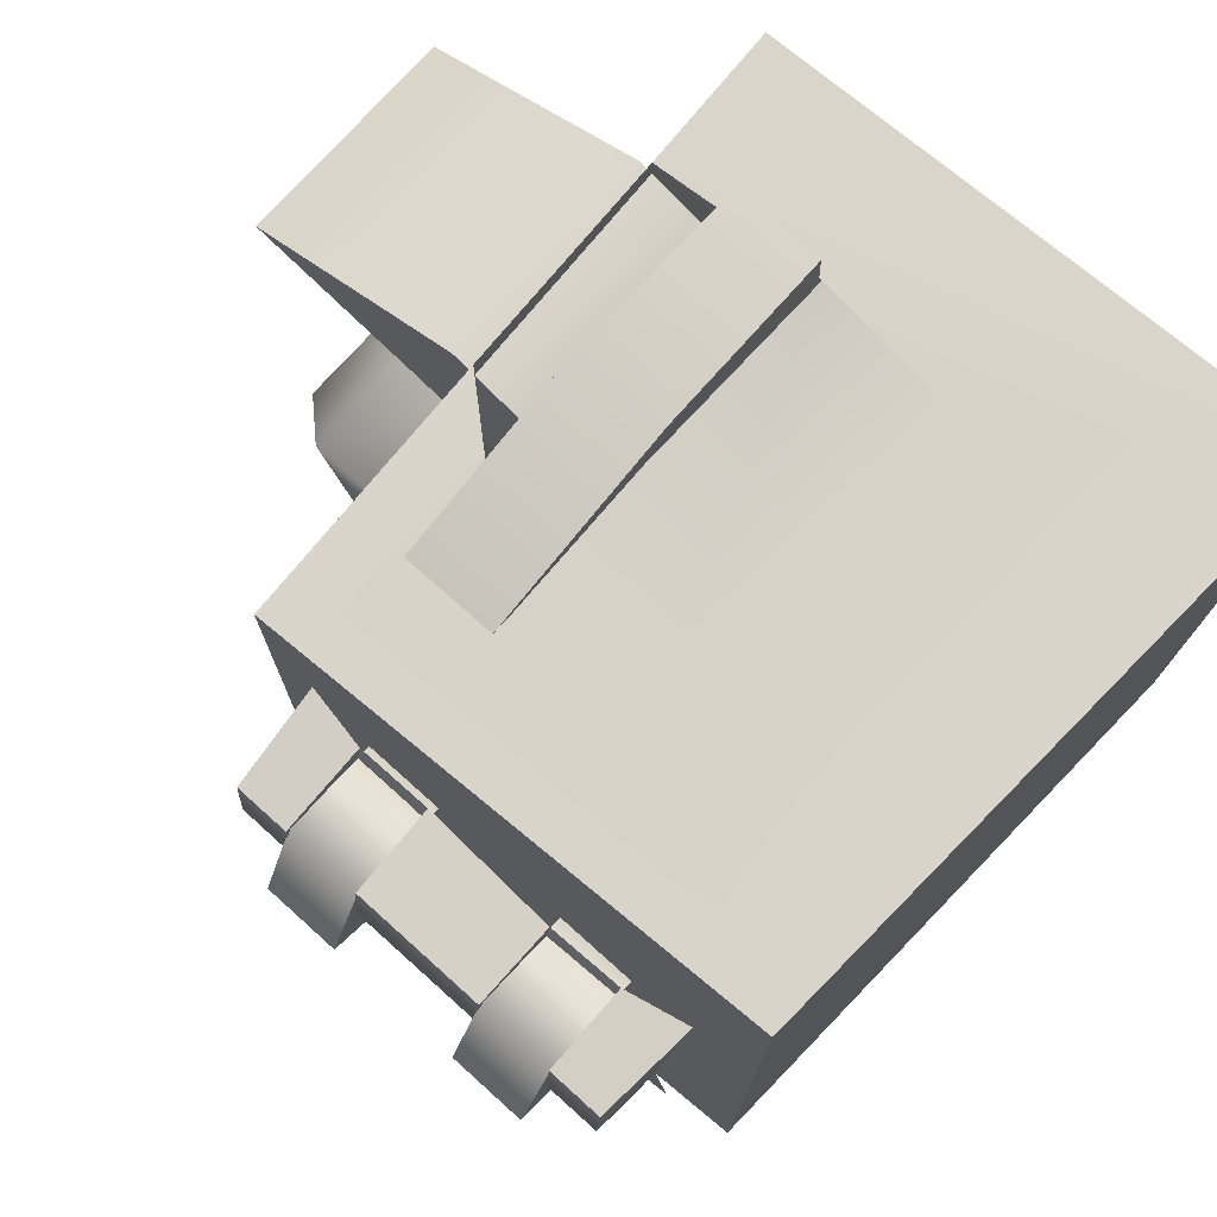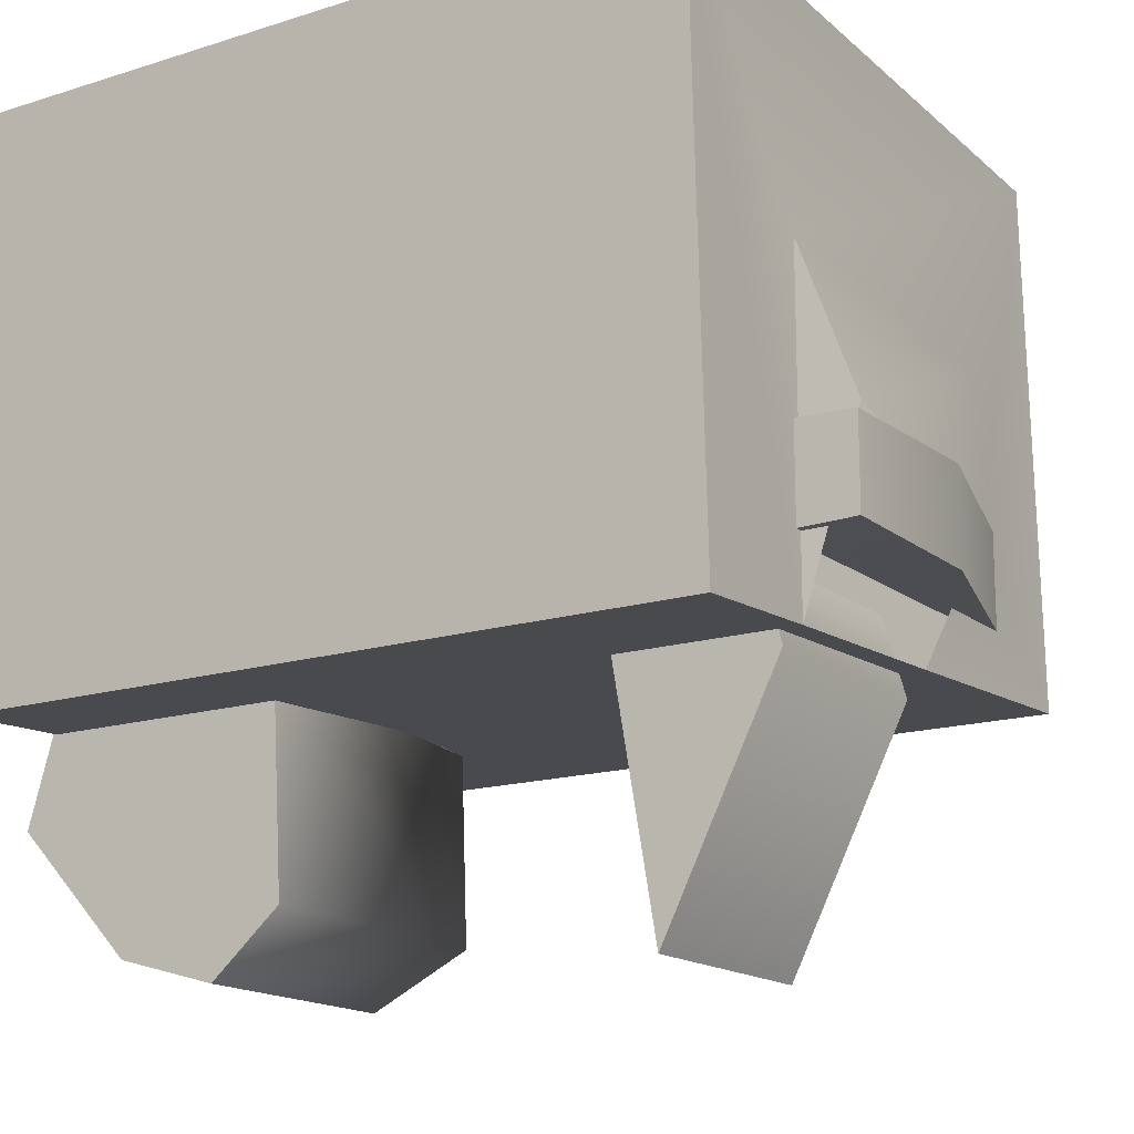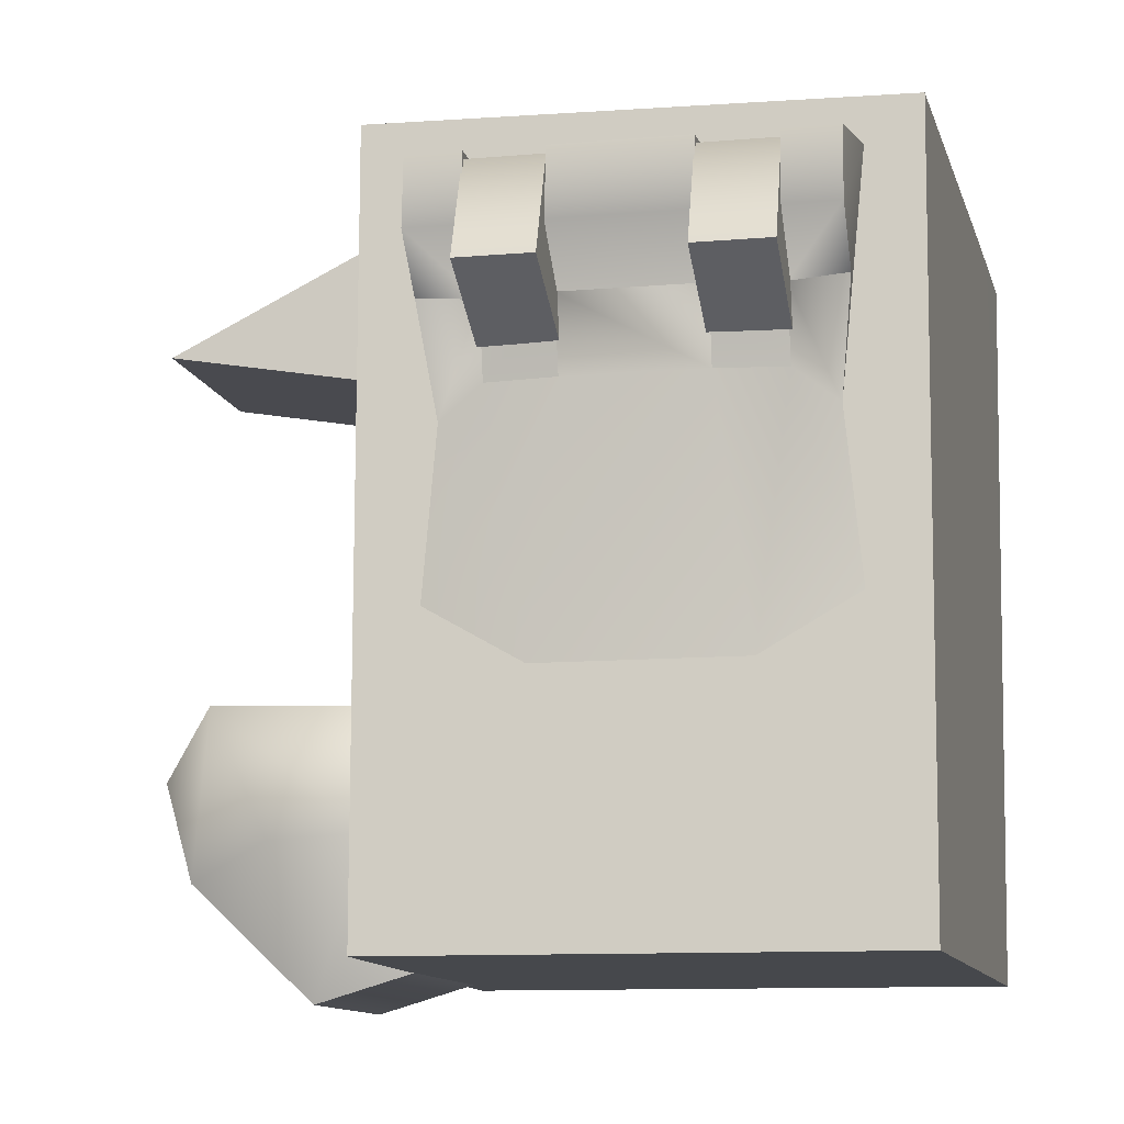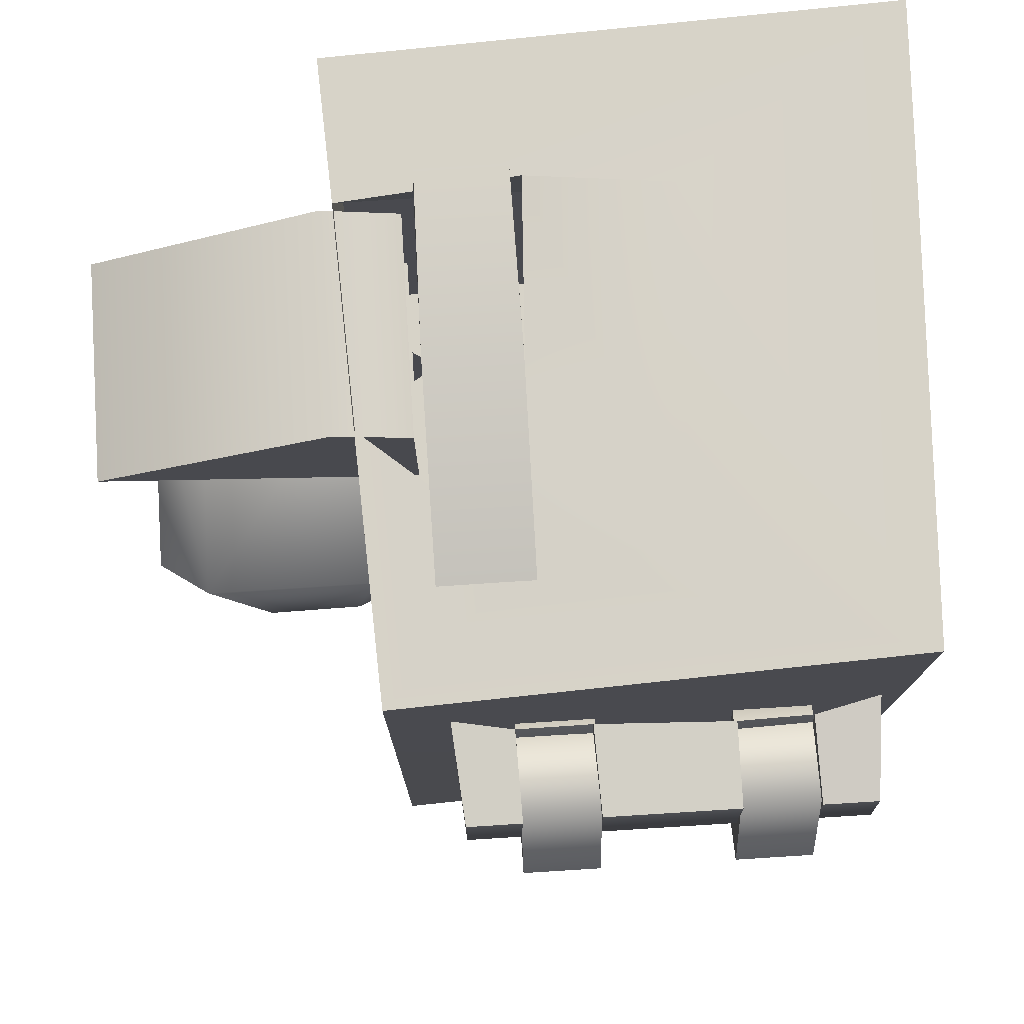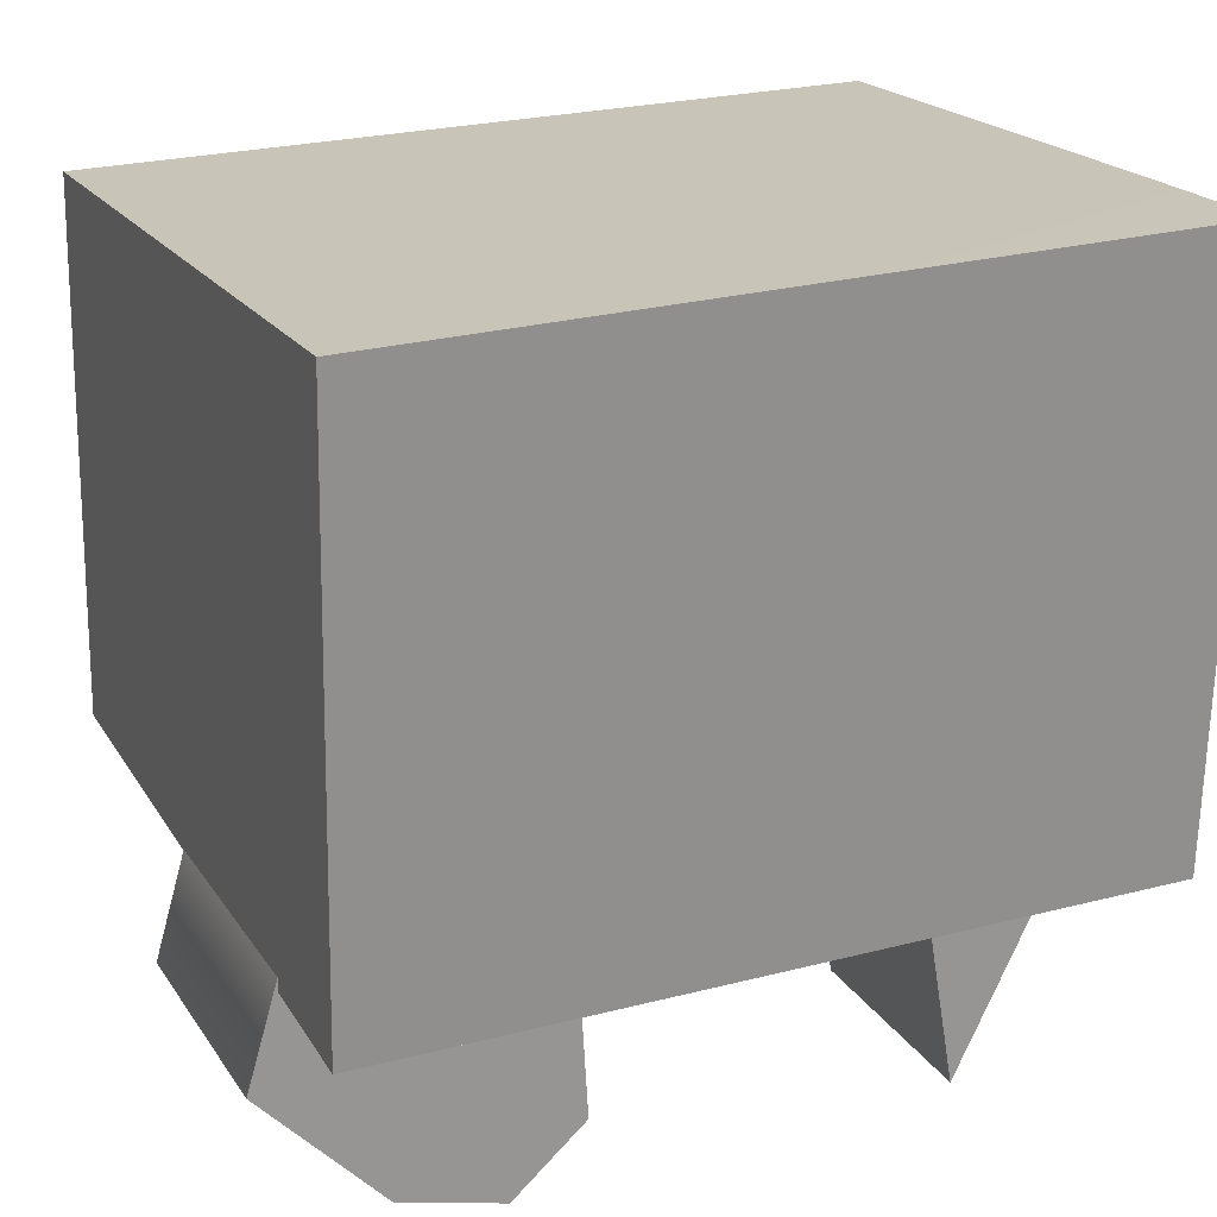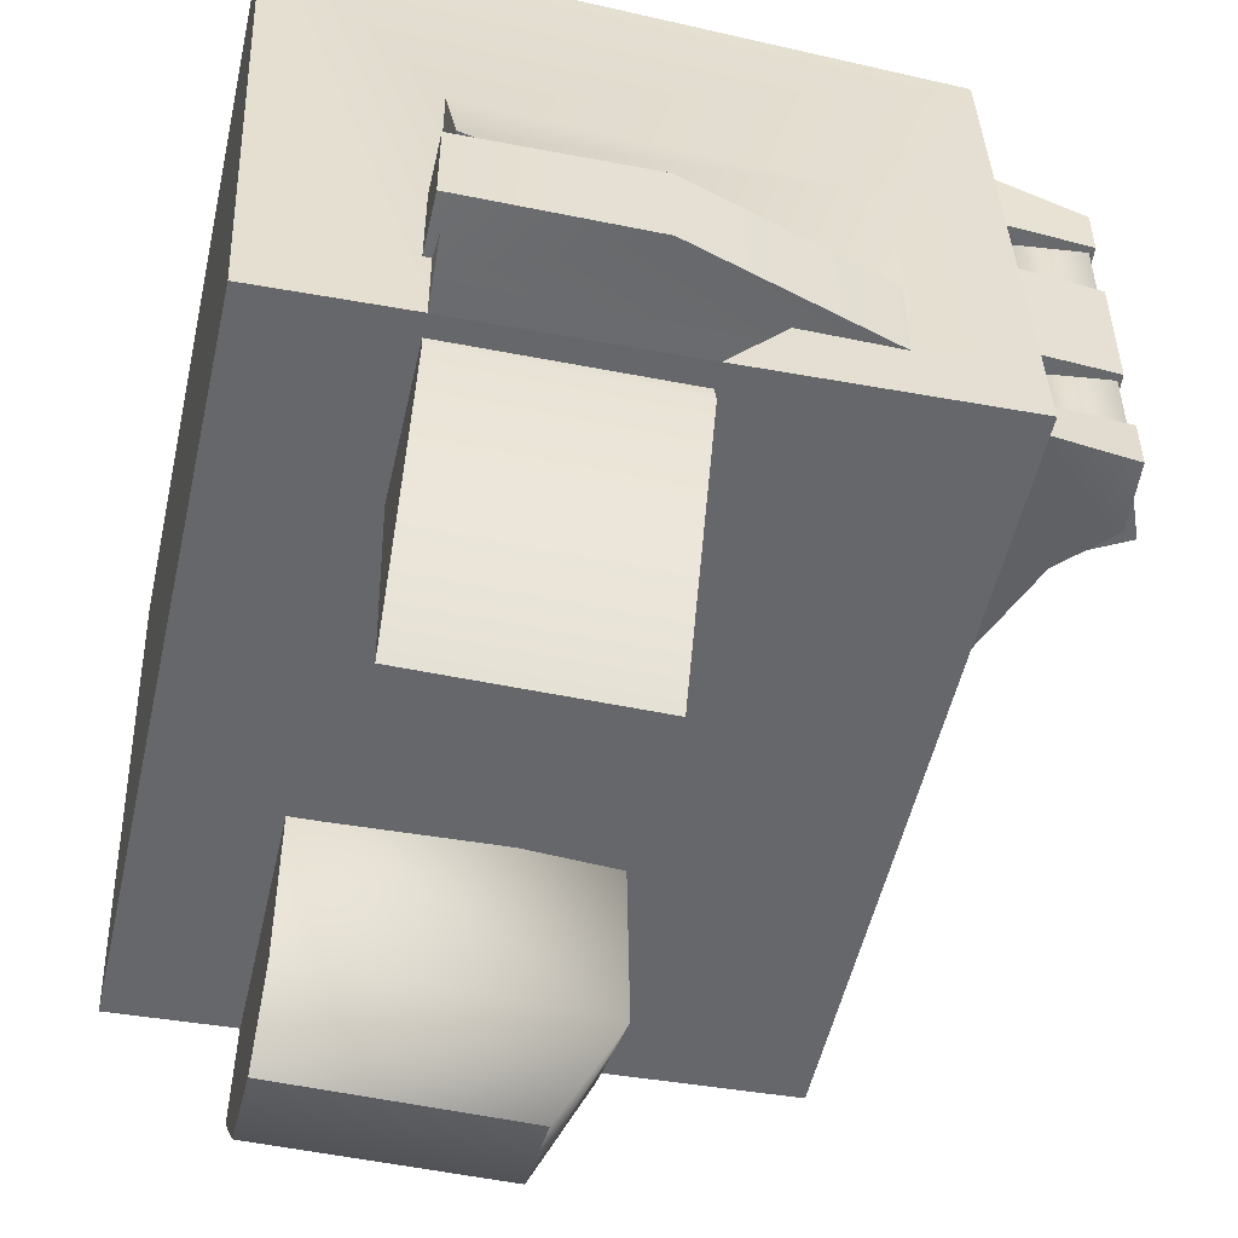
<metadata>
{"format":"obj","ext":"obj","renderer":"f3d","projection":"perspective","resolution":1024,"background":"white","views":[{"elev":74.7,"azim":132.0,"up":"+Z"},{"elev":-15.8,"azim":-57.7,"up":"+Y"},{"elev":-11.3,"azim":101.8,"up":"+Z"},{"elev":77.0,"azim":86.4,"up":"+Z"},{"elev":22.3,"azim":-114.4,"up":"+Y"},{"elev":-52.5,"azim":-12.7,"up":"+Y"}]}
</metadata>
<code>
g SeparateMesh_Avatar_Female_Size03_ZhuYuan_Model_ZhuYuan_Weapon_2_LOD2
v -0.09483 0.09277 0.08521
v -0.09146 0.01519 0.08521
v -0.09145 0.01494 -0.01775
v -0.09441 0.09133 -0.01772
v -0.09145 0.01494 -0.01775
v -0.07146 0.01595 -0.01775
v -0.09441 0.09133 -0.01772
v -0.09483 0.09277 0.08521
v -0.09441 0.09133 -0.01772
v -0.07145 0.09187 0.08521
v -0.09483 0.09277 0.08521
v -0.07145 0.09187 0.08521
v -0.07149 0.06105 0.08522
v -0.07137 0.01622 0.08521
v -0.07137 0.01622 0.08521
v -0.07146 0.01595 -0.01775
v -0.09145 0.01494 -0.01775
v -0.09146 0.01519 0.08521
v -0.005119 0.01912 -0.01774
v -0.04091 0.0174 -0.01774
v -0.041 0.01757 0.08519
v -0.00511 0.01931 0.08518
v -0.07149 0.06105 0.08522
v -0.02317 0.05882 0.08522
v -0.07088 0.04065 0.09266
v -0.008168 0.08908 0.08518
v -0.00511 0.01931 0.08518
v -0.02317 0.03849 0.08522
v -0.02317 0.05882 0.08522
v -0.041 0.01757 0.08519
v -0.008023 0.08826 -0.0177
v -0.04091 0.0174 -0.01774
v -0.005119 0.01912 -0.01774
v -0.09146 0.01519 0.08521
v -0.00511 0.01931 0.08518
v -0.008023 0.08826 -0.0177
v -0.005119 0.01912 -0.01774
v -0.01374 0.0394 0.08328
v -0.04769 0.03946 0.09332
v -0.07244 0.03946 0.08288
v -0.07242 0.03915 0.09302
v -0.07242 0.03915 0.09302
v -0.04769 0.03946 0.09332
v -0.04769 0.0267 0.09332
v -0.07242 0.02701 0.09302
v -0.01374 0.0394 0.08328
v -0.01381 0.02673 0.08329
v -0.04769 0.0267 0.09332
v -0.01381 0.02673 0.08329
v -0.07244 0.02671 0.08288
v -0.07242 0.02701 0.09302
v -0.07242 0.02701 0.09302
v -0.07244 0.02671 0.08288
v -0.07244 0.03946 0.08288
v -0.07242 0.03915 0.09302
v -0.08328 0.01787 0.07092
v -0.08395 0.01654 0.08069
v -0.07691 0.01654 0.08069
v -0.07758 0.01787 0.07092
v -0.04208 0.003993 -0.02175
v -0.04194 0.0208 -0.0168
v -0.0747 0.0208 -0.0168
v -0.0747 0.003927 -0.02179
v -0.04194 -0.01322 -0.005662
v -0.0747 -0.01322 -0.005662
v -0.0747 -0.01705 0.008169
v -0.04191 -0.01704 0.007885
v -0.03514 -0.008875 0.01721
v -0.0747 -0.008552 0.01785
v -0.0747 0.01899 0.01624
v -0.03532 0.01624 0.01645
v -0.0747 -0.01705 0.008169
v -0.0747 -0.008552 0.01785
v -0.03514 -0.008875 0.01721
v -0.04191 -0.01704 0.007885
v -0.04194 0.02744 -0.003423
v -0.03506 0.01316 1.127e-05
v -0.03532 0.01624 0.01645
v -0.04208 0.003993 -0.02175
v -0.03503 -0.000788 -0.0007784
v -0.04194 0.0208 -0.0168
v -0.04194 -0.01322 -0.005662
v -0.0747 0.02744 -0.003467
v -0.0747 0.01899 0.01624
v -0.0747 0.0208 -0.0168
v -0.03514 -0.008875 0.01721
v -0.0747 0.003927 -0.02179
v -0.0747 -0.008552 0.01785
v -0.0747 -0.01705 0.008169
v -0.0747 -0.01322 -0.005662
v -0.04099 0.02493 0.07972
v -0.04099 0.01429 0.08276
v -0.07137 0.01429 0.08276
v -0.07137 0.02493 0.07972
v -0.041 -0.01765 0.06686
v -0.07137 -0.01772 0.06684
v -0.041 -0.01765 0.06686
v -0.04099 0.02493 0.05954
v -0.07137 0.02493 0.05954
v -0.07137 -0.01772 0.06684
v 0.001819 0.04545 0.0599
v 0.001819 0.064 0.0599
v -0.0002554 0.06395 0.05003
v -0.0002557 0.0455 0.05003
v -0.002522 0.02826 0.02339
v -0.001797 0.03039 0.04552
v -0.0005914 0.0362 0.04985
v -0.002418 0.04114 0.01602
v 0.008639 0.04586 0.07582
v 0.008642 0.06359 0.07582
v 0.009444 0.06359 0.06645
v 0.009444 0.04585 0.06645
v 0.001819 0.064 0.0599
v 0.001819 0.04545 0.0599
v -0.003076 0.04548 0.07662
v -0.00233 0.06364 0.07662
v 0.008642 0.06359 0.07582
v 0.008639 0.04586 0.07582
v -0.002418 0.06831 0.01602
v -0.0005927 0.07324 0.04985
v -0.001769 0.07905 0.04552
v -0.002522 0.08119 0.02339
v 0.008788 0.02863 0.07575
v -0.004383 0.02749 0.0778
v -0.003044 0.03556 0.07646
v 0.008781 0.03582 0.07576
v 0.001819 0.04545 0.0599
v -0.0002557 0.0455 0.05003
v -0.0005914 0.0362 0.04985
v 0.001569 0.03622 0.05958
v -0.001797 0.03039 0.04552
v 0.002884 0.02861 0.05979
v 0.001569 0.03622 0.05958
v -0.0005914 0.0362 0.04985
v -0.003076 0.04548 0.07662
v -0.003044 0.03556 0.07646
v 0.001569 0.03622 0.05958
v 0.002884 0.02861 0.05979
v 0.00946 0.02861 0.06645
v 0.009461 0.03584 0.06645
v 0.008788 0.02863 0.07575
v 0.008781 0.03582 0.07576
v -0.001797 0.03039 0.04552
v -0.004383 0.02749 0.0778
v 0.002884 0.02861 0.05979
v 0.00946 0.02861 0.06645
v 0.008788 0.02863 0.07575
v 0.001819 0.04545 0.0599
v -0.003076 0.04548 0.07662
v 0.009444 0.04585 0.06645
v 0.009461 0.03584 0.06645
v -0.003044 0.03556 0.07646
v 0.001569 0.03622 0.05958
v 0.008639 0.04586 0.07582
v 0.008781 0.03582 0.07576
v 0.008793 0.08082 0.07575
v 0.008777 0.07362 0.07576
v -0.002584 0.07349 0.07646
v -0.004383 0.08195 0.0778
v 0.001819 0.064 0.0599
v 0.001569 0.07323 0.05958
v -0.0005927 0.07324 0.04985
v -0.0002554 0.06395 0.05003
v -0.001769 0.07905 0.04552
v -0.0005927 0.07324 0.04985
v 0.001569 0.07323 0.05958
v 0.002884 0.08084 0.05979
v -0.00233 0.06364 0.07662
v -0.002584 0.07349 0.07646
v 0.001569 0.07323 0.05958
v 0.00946 0.07361 0.06645
v 0.009461 0.08083 0.06645
v 0.002884 0.08084 0.05979
v 0.008777 0.07362 0.07576
v 0.008793 0.08082 0.07575
v -0.001769 0.07905 0.04552
v 0.002884 0.08084 0.05979
v -0.004383 0.08195 0.0778
v 0.009461 0.08083 0.06645
v 0.008793 0.08082 0.07575
v 0.001819 0.064 0.0599
v 0.009444 0.06359 0.06645
v -0.00233 0.06364 0.07662
v 0.00946 0.07361 0.06645
v 0.001569 0.07323 0.05958
v -0.002584 0.07349 0.07646
v 0.008642 0.06359 0.07582
v 0.008777 0.07362 0.07576
v -0.004157 0.03563 0.07376
v -0.004164 0.04579 0.07375
v 0.008171 0.04579 0.07493
v 0.008169 0.03563 0.07493
v 4.685e-05 0.03563 0.05388
v 2.636e-05 0.04579 0.0539
v 0.01368 0.04579 0.06109
v 0.01368 0.03563 0.06109
v 0.01368 0.04579 0.06109
v 2.636e-05 0.04579 0.0539
v 4.685e-05 0.03563 0.05388
v 0.01368 0.03563 0.06109
v 0.01368 0.03563 0.06109
v 4.685e-05 0.03563 0.05388
v -0.004157 0.03563 0.07376
v 0.008169 0.03563 0.07493
v -0.004164 0.04579 0.07375
v 2.636e-05 0.04579 0.0539
v 0.01368 0.04579 0.06109
v 0.008171 0.04579 0.07493
v -0.004164 0.07359 0.07375
v 0.008171 0.07359 0.07493
v 0.008169 0.06344 0.07493
v -0.004157 0.06343 0.07376
v 2.634e-05 0.07359 0.0539
v 4.682e-05 0.06344 0.05388
v 0.01368 0.07359 0.06109
v 0.01368 0.06344 0.06109
v 0.01368 0.06344 0.06109
v 0.01368 0.07359 0.06109
v 2.634e-05 0.07359 0.0539
v 4.682e-05 0.06344 0.05388
v -0.004164 0.07359 0.07375
v 2.634e-05 0.07359 0.0539
v 0.01368 0.07359 0.06109
v 0.008171 0.07359 0.07493
v 0.01368 0.06344 0.06109
v 4.682e-05 0.06344 0.05388
v -0.004157 0.06343 0.07376
v 0.008169 0.06344 0.07493
v -0.04091 0.0174 -0.01774
v -0.07146 0.01595 -0.01775
v -0.07137 0.01622 0.08521
v -0.041 0.01757 0.08519
v -0.008023 0.08826 -0.0177
v -0.008168 0.08908 0.08518
v -0.02317 0.03849 0.08522
v -0.04099 0.02493 0.05954
v -0.041 -0.01765 0.06686
v -0.04099 0.01429 0.08276
v -0.04099 0.02493 0.07972
v -0.07137 0.01429 0.08276
v -0.07137 -0.01772 0.06684
v -0.07137 0.02493 0.05954
v -0.07137 0.02493 0.07972
v -0.04191 -0.01704 0.007885
v -0.07149 0.06105 0.08522
v -0.07145 0.09187 0.08521
v -0.07149 0.06105 0.08522
v -0.07088 0.04065 0.09266
v -0.07137 0.01622 0.08521
v -0.008168 0.08908 0.08518
g SeparateMesh_Avatar_Female_Size03_ZhuYuan_Model_ZhuYuan_Weapon_2_LOD2_0
f 3 2 1
f 4 3 1
f 7 6 5
f 10 9 8
f 13 12 11
f 14 13 11
f 17 16 15
f 18 17 15
f 21 20 19
f 22 21 19
f 25 24 23
f 28 27 26
f 29 28 26
f 27 28 30
f 33 32 31
f 34 14 11
f 37 36 35
f 40 39 38
f 41 39 40
f 44 43 42
f 45 44 42
f 47 46 43
f 44 47 43
f 50 49 48
f 50 48 51
f 54 53 52
f 55 54 52
f 58 57 56
f 59 58 56
f 62 61 60
f 63 62 60
f 63 60 64
f 65 63 64
f 64 67 66
f 65 64 66
f 70 69 68
f 71 70 68
f 74 73 72
f 75 74 72
f 78 77 76
f 77 80 79
f 81 77 79
f 79 80 82
f 85 84 83
f 77 78 86
f 80 77 86
f 76 77 81
f 84 85 87
f 88 84 87
f 89 88 87
f 90 89 87
f 93 92 91
f 94 93 91
f 96 95 92
f 93 96 92
f 99 98 97
f 100 99 97
f 103 102 101
f 104 103 101
f 107 106 105
f 108 107 105
f 111 110 109
f 112 111 109
f 113 111 112
f 114 113 112
f 117 116 115
f 118 117 115
f 103 104 108
f 119 103 108
f 122 121 120
f 119 122 120
f 125 124 123
f 126 125 123
f 129 128 127
f 130 129 127
f 133 132 131
f 134 133 131
f 130 127 135
f 136 130 135
f 139 138 137
f 140 139 137
f 141 139 140
f 142 141 140
f 145 144 143
f 146 144 145
f 147 144 146
f 150 149 148
f 153 152 151
f 154 149 150
f 151 152 155
f 158 157 156
f 159 158 156
f 162 161 160
f 163 162 160
f 166 165 164
f 167 166 164
f 161 169 168
f 160 161 168
f 172 171 170
f 173 172 170
f 175 174 171
f 172 175 171
f 178 177 176
f 178 179 177
f 178 180 179
f 183 182 181
f 186 185 184
f 183 187 182
f 186 184 188
f 191 190 189
f 192 191 189
f 190 194 193
f 189 190 193
f 196 195 191
f 192 196 191
f 199 198 197
f 200 199 197
f 203 202 201
f 204 203 201
f 207 206 205
f 208 207 205
f 211 210 209
f 212 211 209
f 212 209 213
f 214 212 213
f 215 210 211
f 216 215 211
f 219 218 217
f 220 219 217
f 223 222 221
f 224 223 221
f 227 226 225
f 228 227 225
f 231 230 229
f 232 231 229
f 233 9 10
f 234 233 10
f 235 24 25
f 238 237 236
f 239 238 236
f 242 241 240
f 243 242 240
f 86 244 82
f 80 86 82
f 32 6 7
f 31 32 7
f 245 29 26
f 246 245 26
f 249 248 247
f 250 35 36
f 104 107 108
f 103 119 120

</code>
